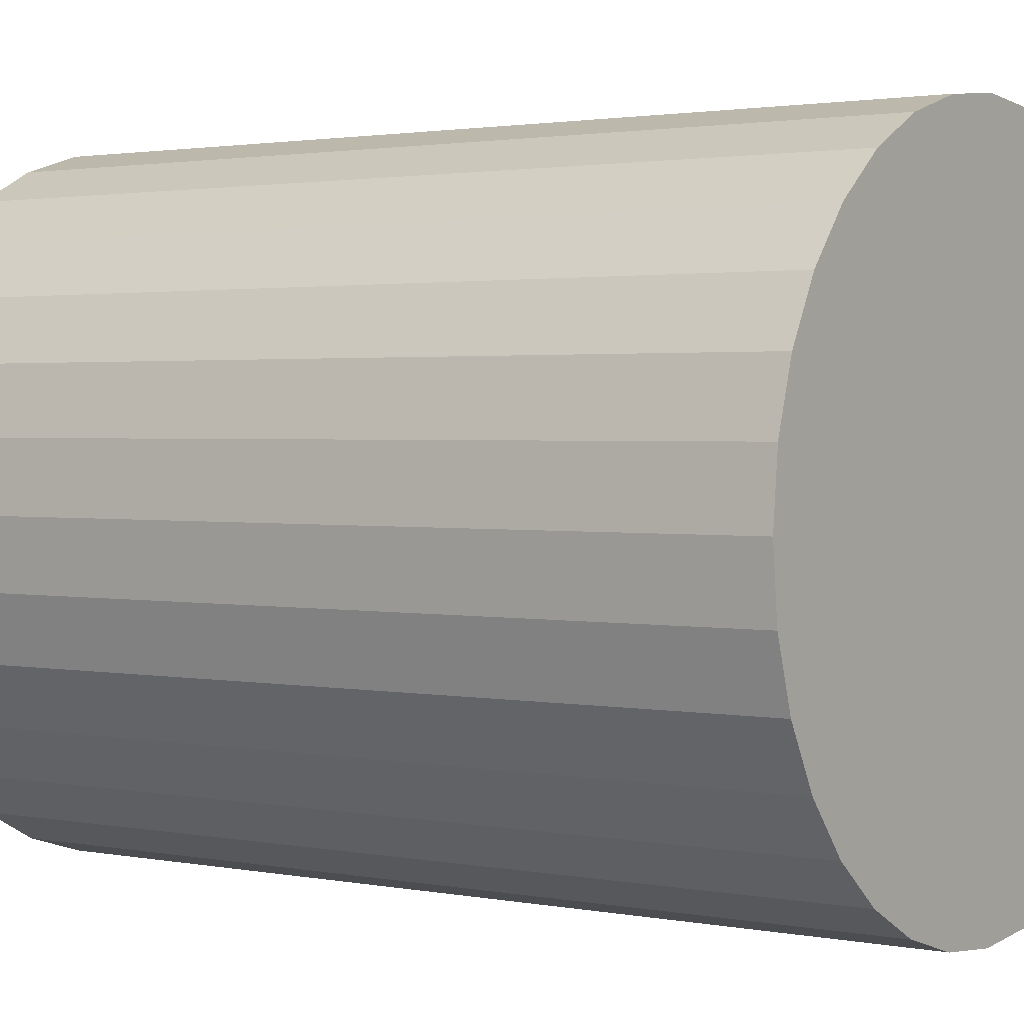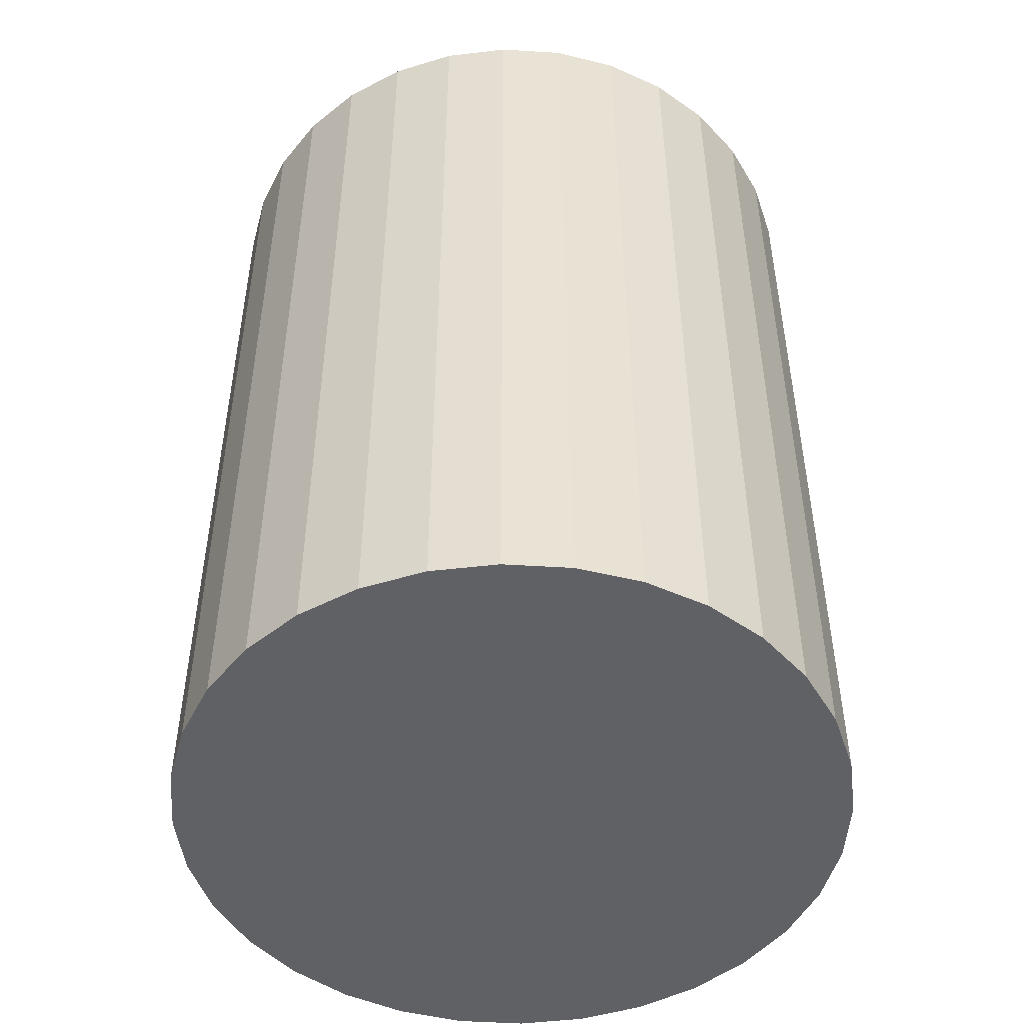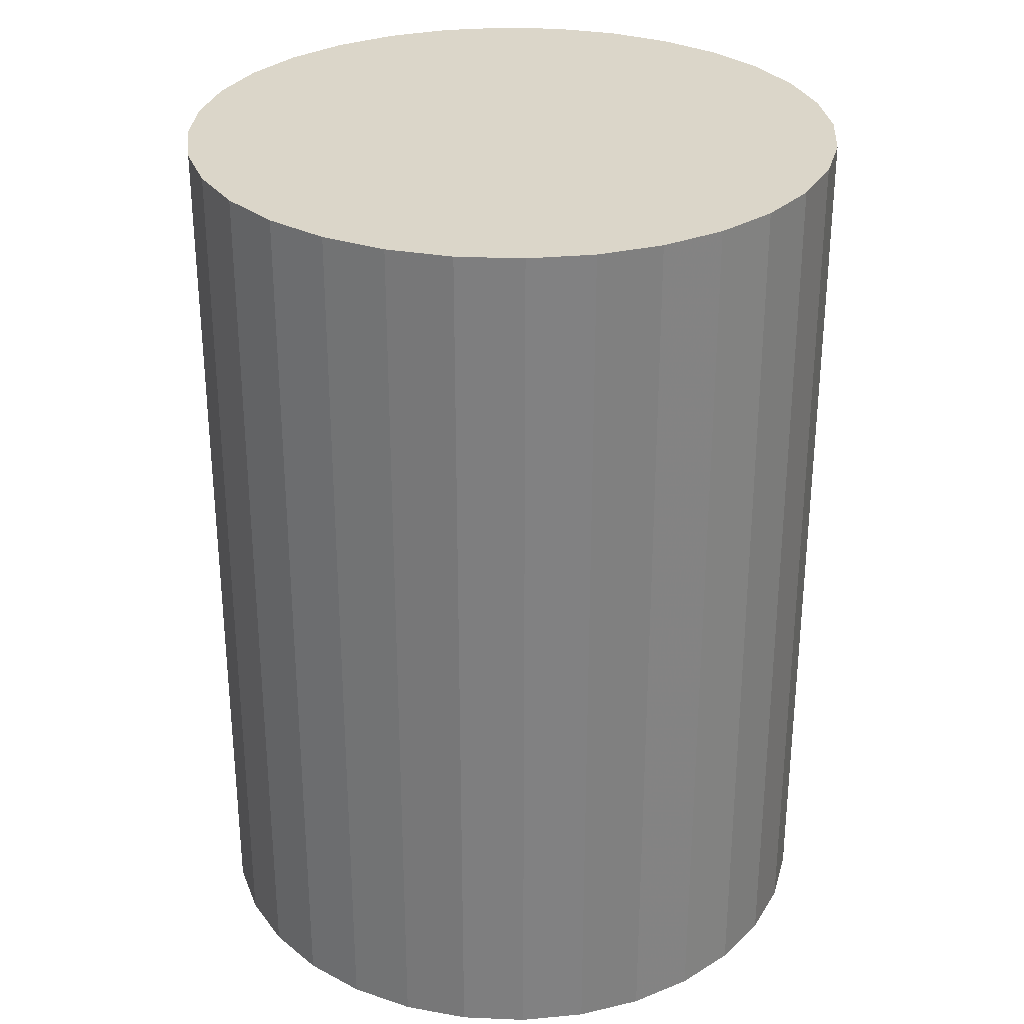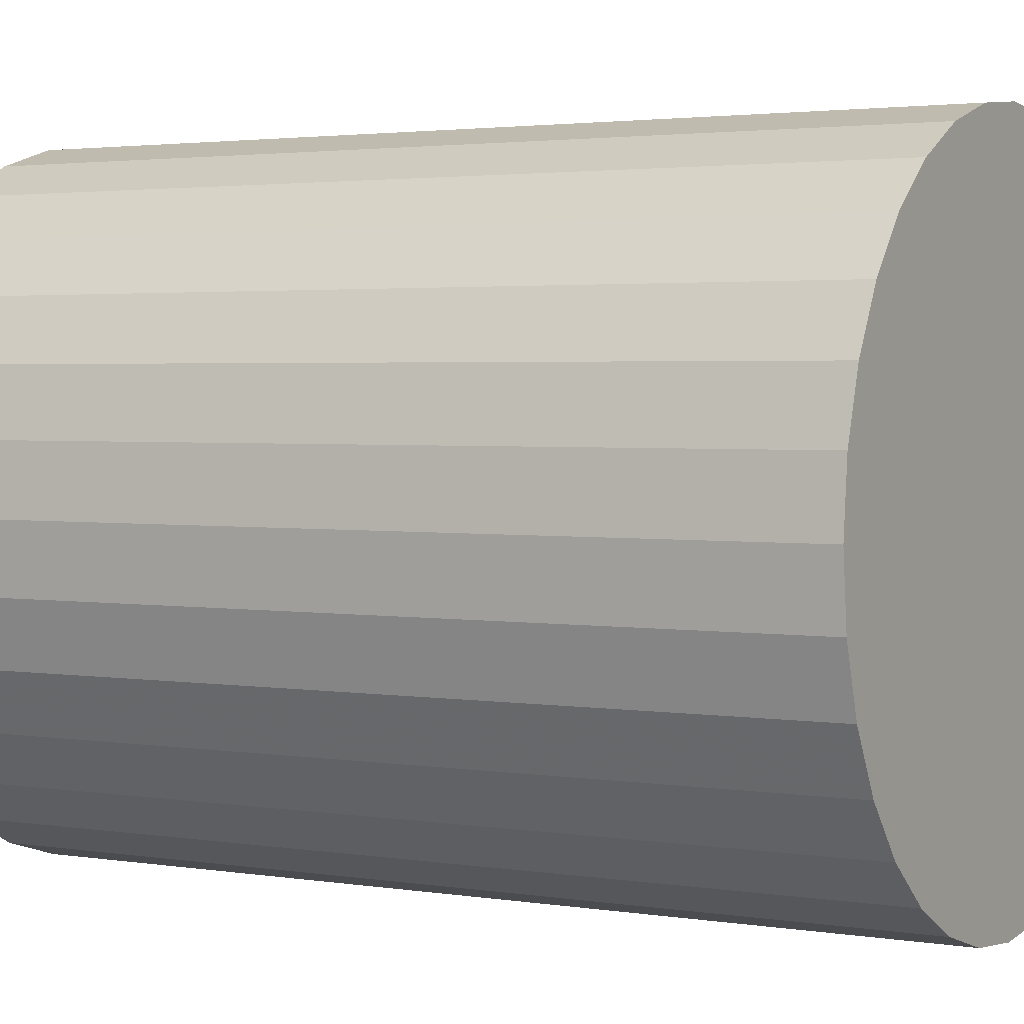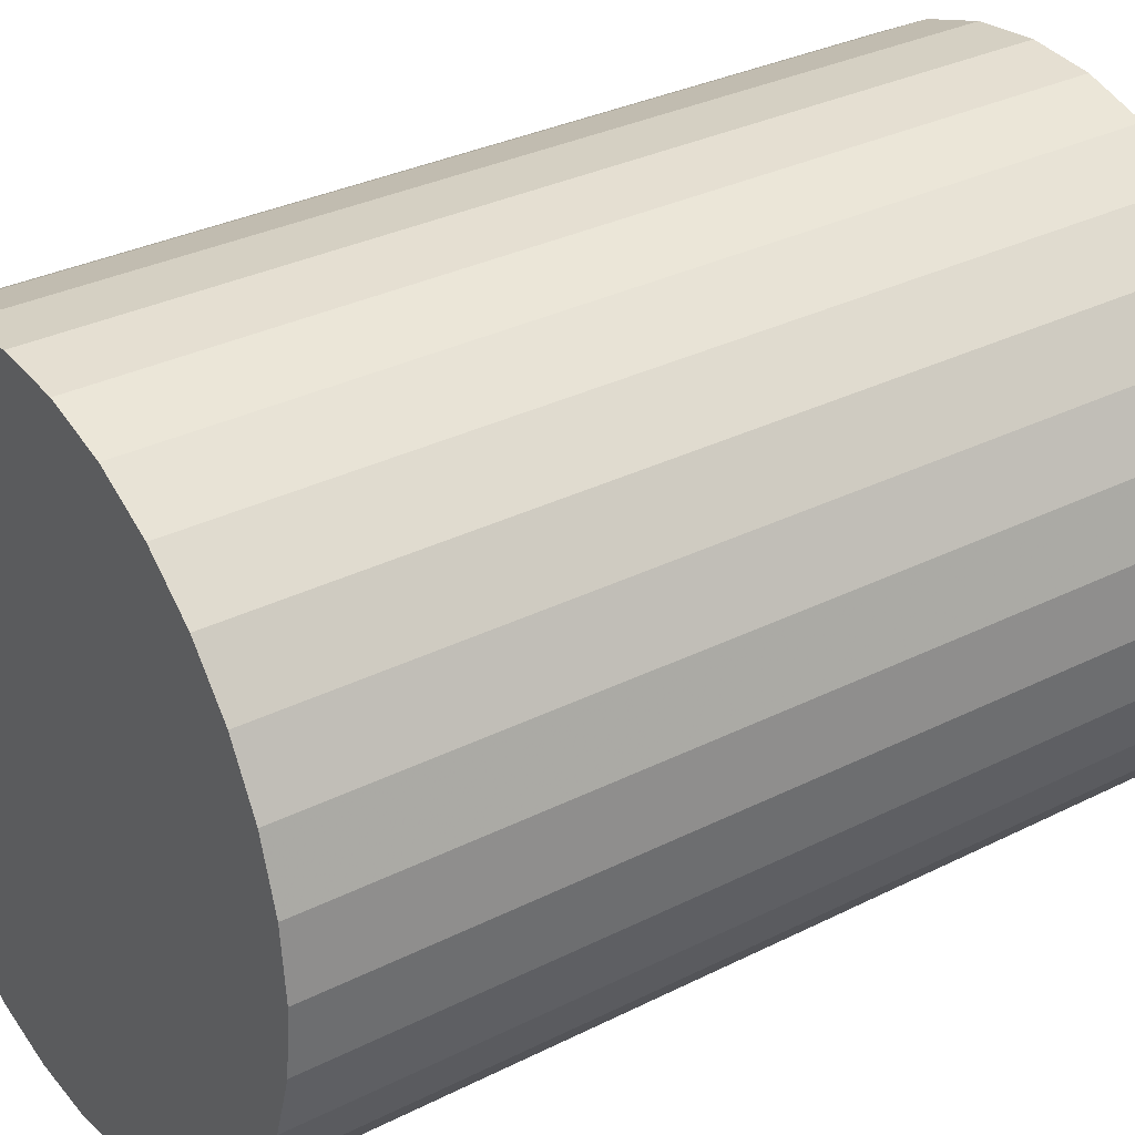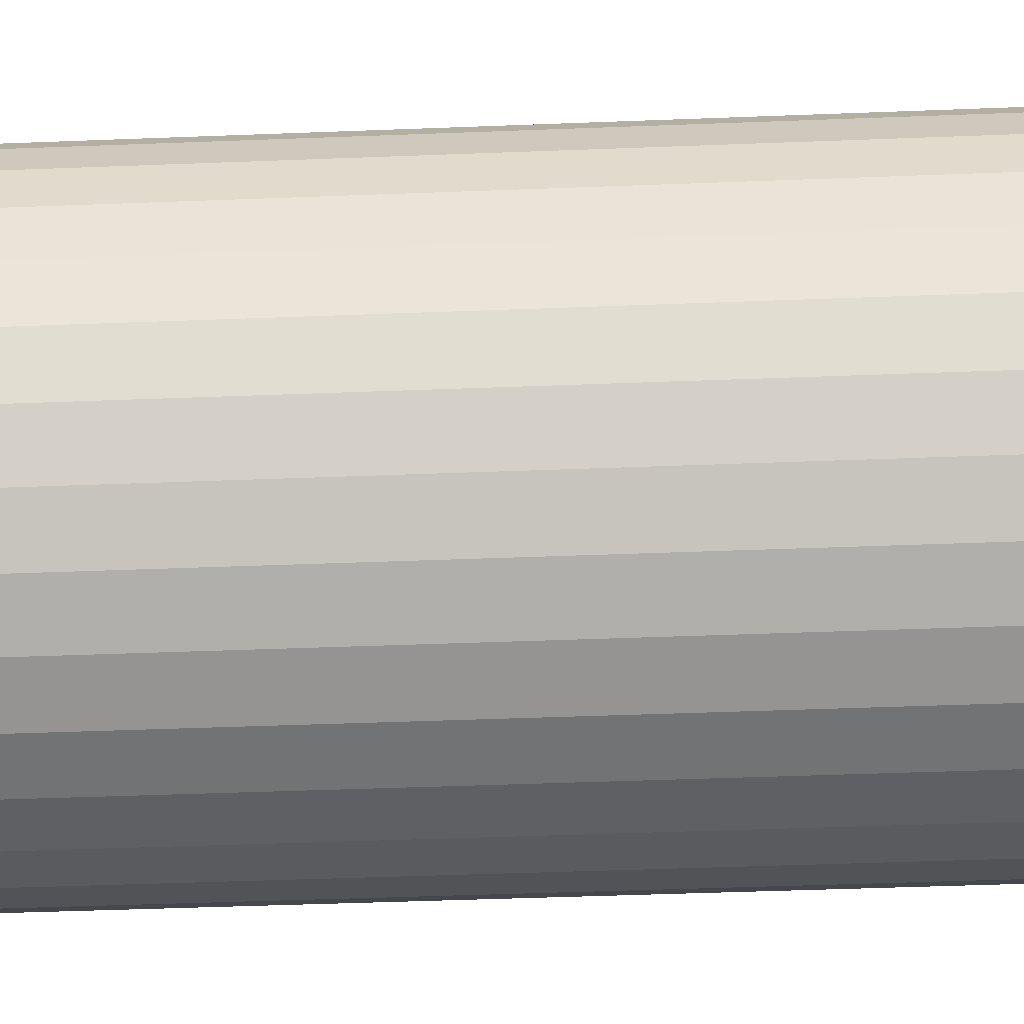
<metadata>
{"format":"obj","ext":"obj","renderer":"f3d","projection":"perspective","resolution":1024,"background":"white","views":[{"elev":1.8,"azim":125.4,"up":"+Y"},{"elev":-49.2,"azim":148.0,"up":"+Z"},{"elev":30.0,"azim":-114.6,"up":"+Z"},{"elev":2.5,"azim":119.9,"up":"+Y"},{"elev":31.9,"azim":-125.3,"up":"+Y"},{"elev":-50.3,"azim":-87.6,"up":"+Y"}]}
</metadata>
<code>
v 0 0 -0.02833
v 0.02069 0 -0.02833
v 0.02069 0 0.02833
v 0 0 0.02833
v 0.02029 0.004035 -0.02833
v 0.02029 0.004035 0.02833
v 0.01911 0.007916 -0.02833
v 0.01911 0.007916 0.02833
v 0.0172 0.01149 -0.02833
v 0.0172 0.01149 0.02833
v 0.01463 0.01463 -0.02833
v 0.01463 0.01463 0.02833
v 0.01149 0.0172 -0.02833
v 0.01149 0.0172 0.02833
v 0.007916 0.01911 -0.02833
v 0.007916 0.01911 0.02833
v 0.004035 0.02029 -0.02833
v 0.004035 0.02029 0.02833
v 0 0.02069 -0.02833
v 0 0.02069 0.02833
v -0.004035 0.02029 -0.02833
v -0.004035 0.02029 0.02833
v -0.007916 0.01911 -0.02833
v -0.007916 0.01911 0.02833
v -0.01149 0.0172 -0.02833
v -0.01149 0.0172 0.02833
v -0.01463 0.01463 -0.02833
v -0.01463 0.01463 0.02833
v -0.0172 0.01149 -0.02833
v -0.0172 0.01149 0.02833
v -0.01911 0.007916 -0.02833
v -0.01911 0.007916 0.02833
v -0.02029 0.004035 -0.02833
v -0.02029 0.004035 0.02833
v -0.02069 0 -0.02833
v -0.02069 0 0.02833
v -0.02029 -0.004035 -0.02833
v -0.02029 -0.004035 0.02833
v -0.01911 -0.007916 -0.02833
v -0.01911 -0.007916 0.02833
v -0.0172 -0.01149 -0.02833
v -0.0172 -0.01149 0.02833
v -0.01463 -0.01463 -0.02833
v -0.01463 -0.01463 0.02833
v -0.01149 -0.0172 -0.02833
v -0.01149 -0.0172 0.02833
v -0.007916 -0.01911 -0.02833
v -0.007916 -0.01911 0.02833
v -0.004035 -0.02029 -0.02833
v -0.004035 -0.02029 0.02833
v -0 -0.02069 -0.02833
v -0 -0.02069 0.02833
v 0.004035 -0.02029 -0.02833
v 0.004035 -0.02029 0.02833
v 0.007916 -0.01911 -0.02833
v 0.007916 -0.01911 0.02833
v 0.01149 -0.0172 -0.02833
v 0.01149 -0.0172 0.02833
v 0.01463 -0.01463 -0.02833
v 0.01463 -0.01463 0.02833
v 0.0172 -0.01149 -0.02833
v 0.0172 -0.01149 0.02833
v 0.01911 -0.007916 -0.02833
v 0.01911 -0.007916 0.02833
v 0.02029 -0.004035 -0.02833
v 0.02029 -0.004035 0.02833
f 2 1 5
f 2 5 3
f 3 5 6
f 3 6 4
f 5 1 7
f 5 7 6
f 6 7 8
f 6 8 4
f 7 1 9
f 7 9 8
f 8 9 10
f 8 10 4
f 9 1 11
f 9 11 10
f 10 11 12
f 10 12 4
f 11 1 13
f 11 13 12
f 12 13 14
f 12 14 4
f 13 1 15
f 13 15 14
f 14 15 16
f 14 16 4
f 15 1 17
f 15 17 16
f 16 17 18
f 16 18 4
f 17 1 19
f 17 19 18
f 18 19 20
f 18 20 4
f 19 1 21
f 19 21 20
f 20 21 22
f 20 22 4
f 21 1 23
f 21 23 22
f 22 23 24
f 22 24 4
f 23 1 25
f 23 25 24
f 24 25 26
f 24 26 4
f 25 1 27
f 25 27 26
f 26 27 28
f 26 28 4
f 27 1 29
f 27 29 28
f 28 29 30
f 28 30 4
f 29 1 31
f 29 31 30
f 30 31 32
f 30 32 4
f 31 1 33
f 31 33 32
f 32 33 34
f 32 34 4
f 33 1 35
f 33 35 34
f 34 35 36
f 34 36 4
f 35 1 37
f 35 37 36
f 36 37 38
f 36 38 4
f 37 1 39
f 37 39 38
f 38 39 40
f 38 40 4
f 39 1 41
f 39 41 40
f 40 41 42
f 40 42 4
f 41 1 43
f 41 43 42
f 42 43 44
f 42 44 4
f 43 1 45
f 43 45 44
f 44 45 46
f 44 46 4
f 45 1 47
f 45 47 46
f 46 47 48
f 46 48 4
f 47 1 49
f 47 49 48
f 48 49 50
f 48 50 4
f 49 1 51
f 49 51 50
f 50 51 52
f 50 52 4
f 51 1 53
f 51 53 52
f 52 53 54
f 52 54 4
f 53 1 55
f 53 55 54
f 54 55 56
f 54 56 4
f 55 1 57
f 55 57 56
f 56 57 58
f 56 58 4
f 57 1 59
f 57 59 58
f 58 59 60
f 58 60 4
f 59 1 61
f 59 61 60
f 60 61 62
f 60 62 4
f 61 1 63
f 61 63 62
f 62 63 64
f 62 64 4
f 63 1 65
f 63 65 64
f 64 65 66
f 64 66 4
f 65 1 2
f 65 2 66
f 66 2 3
f 66 3 4

</code>
